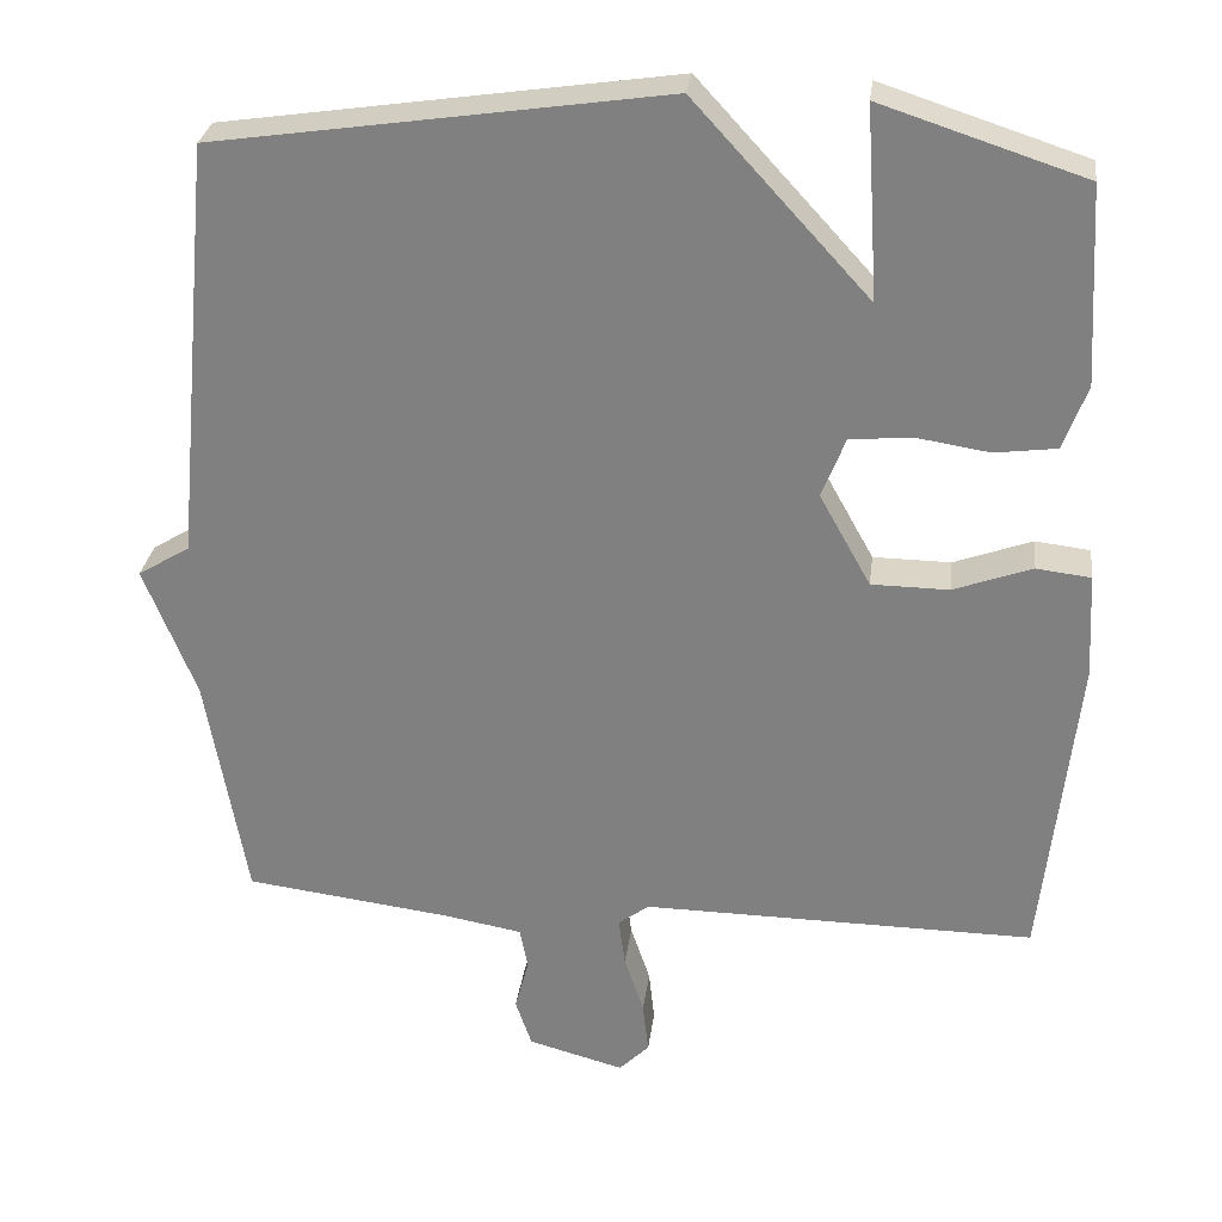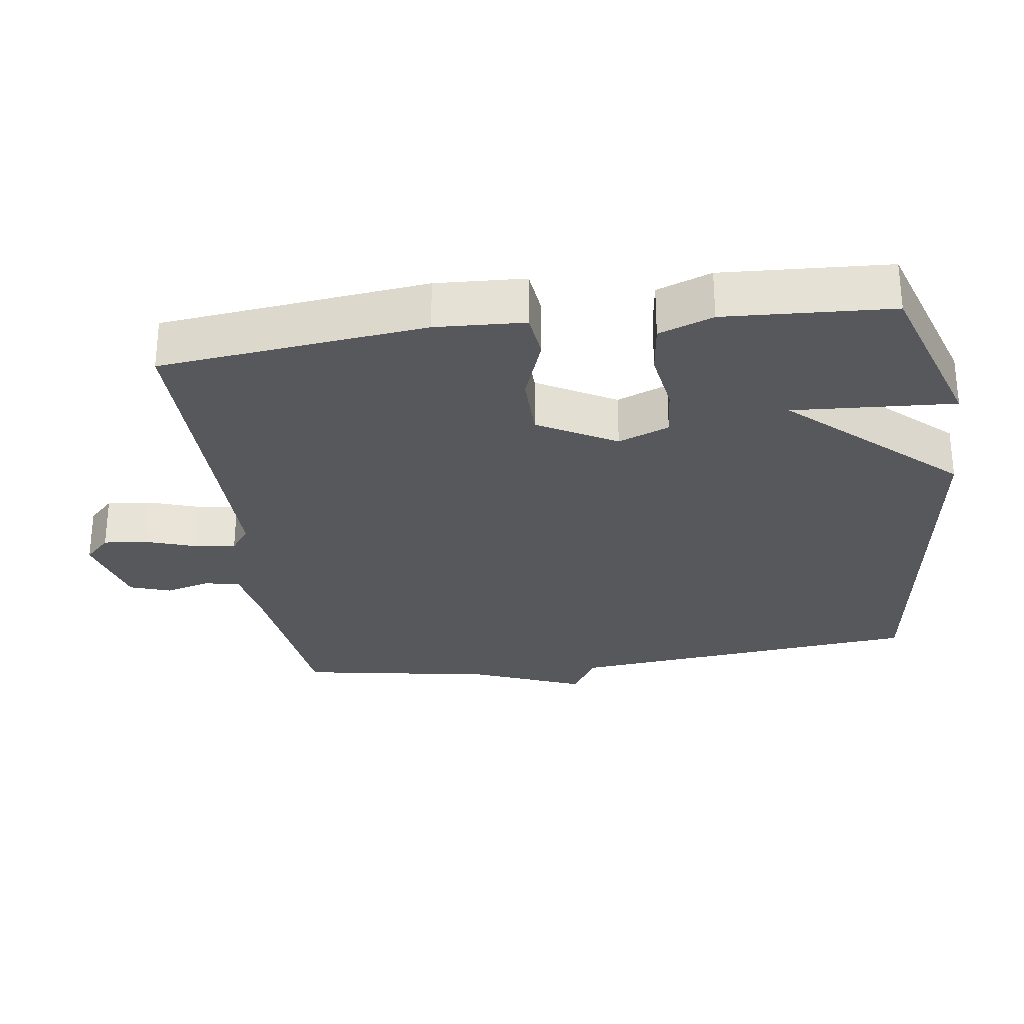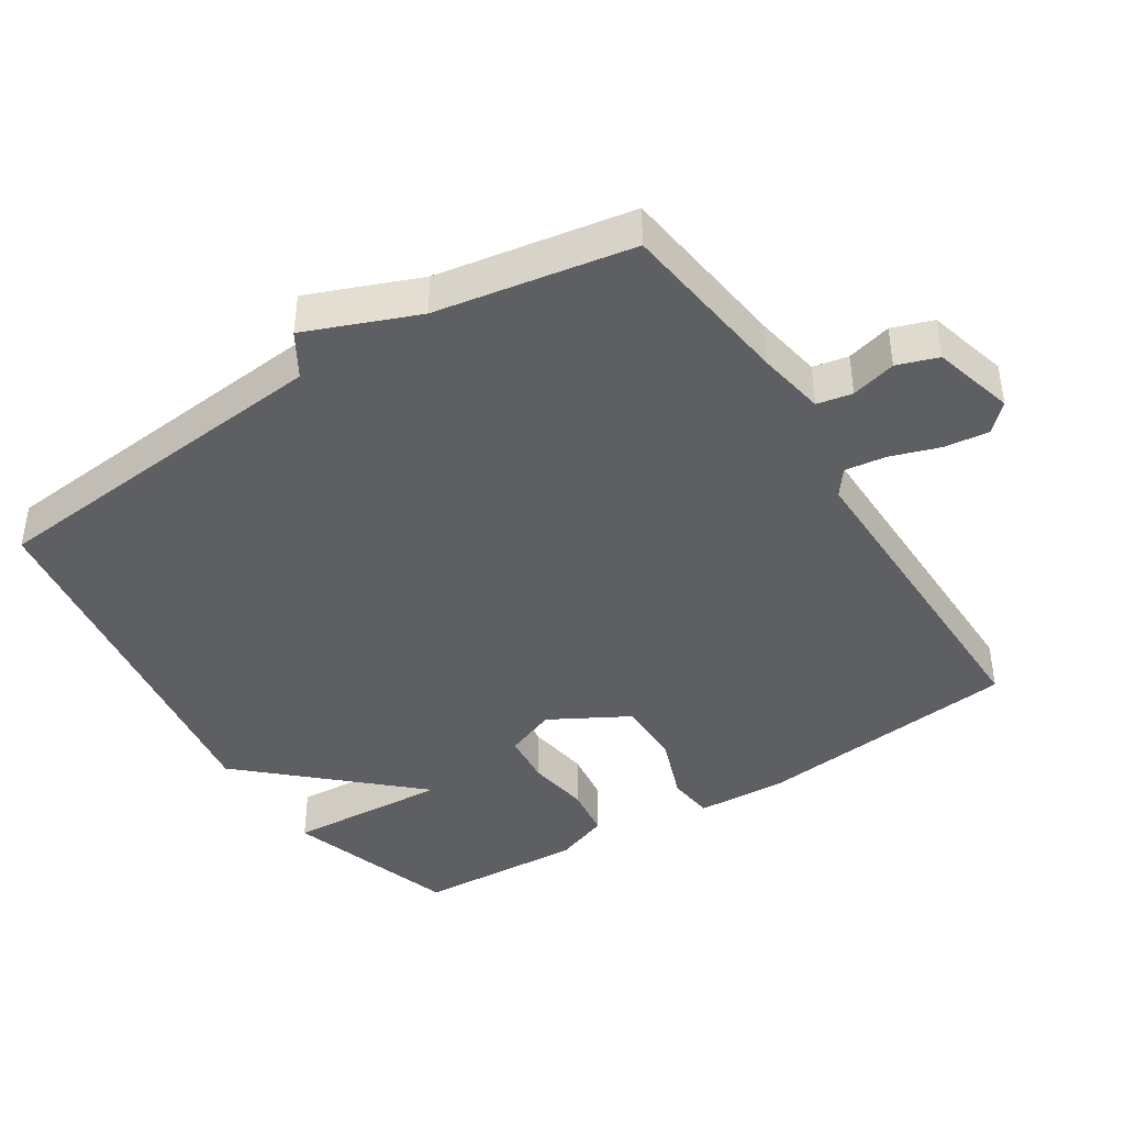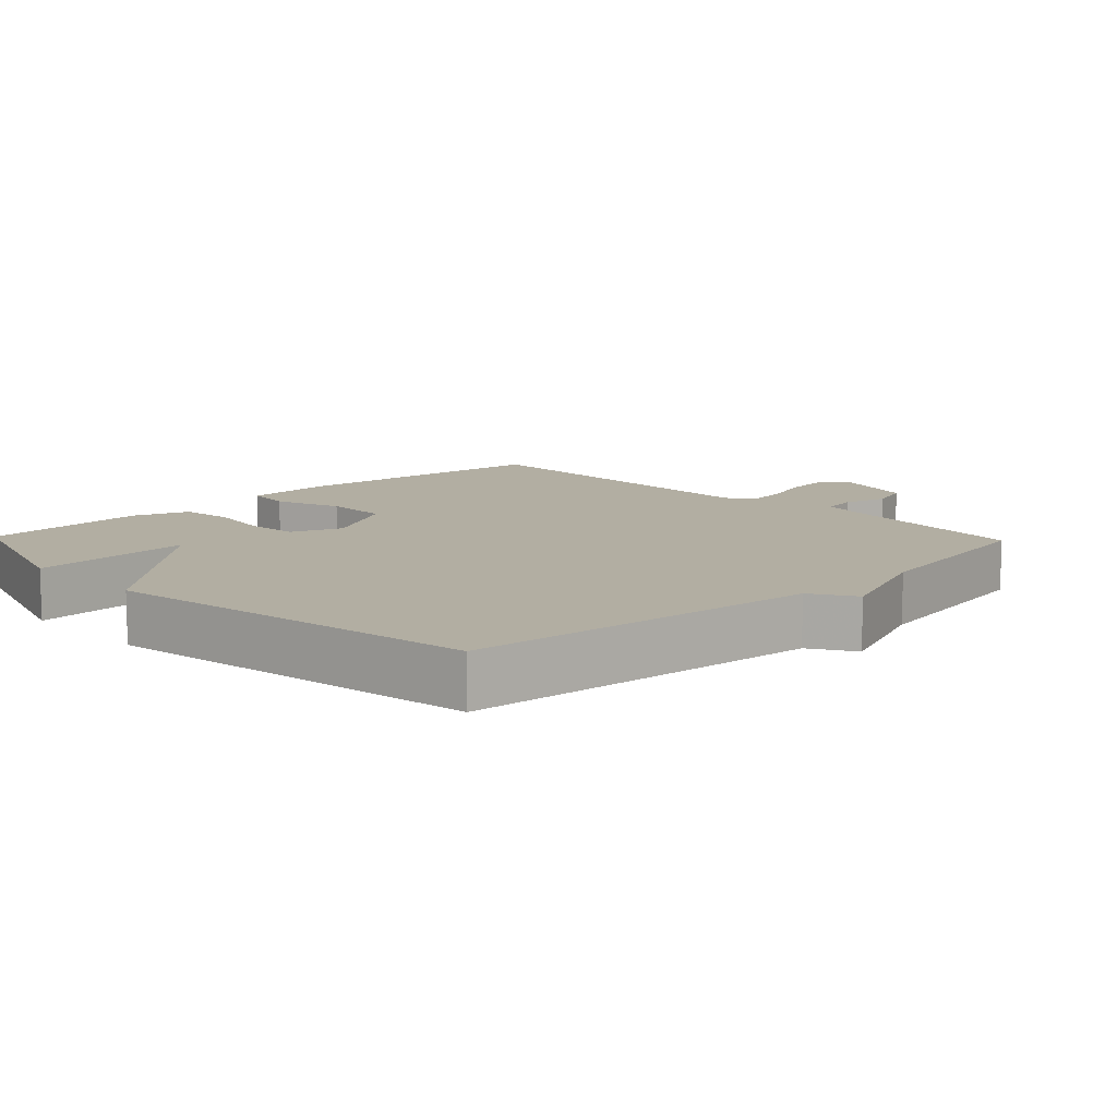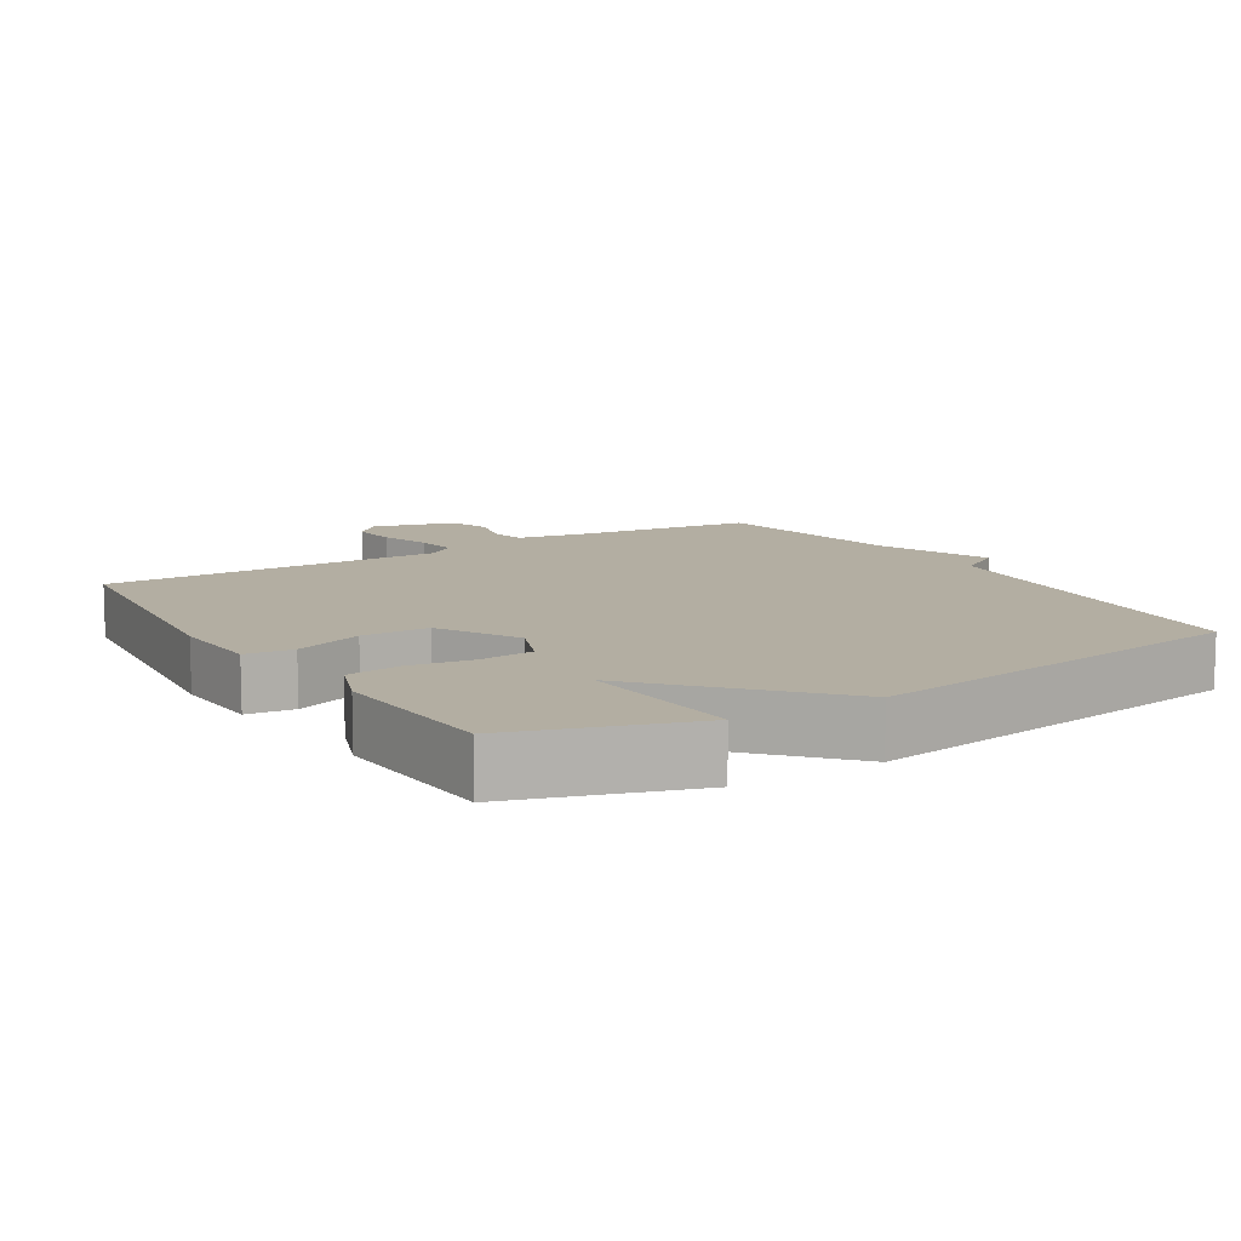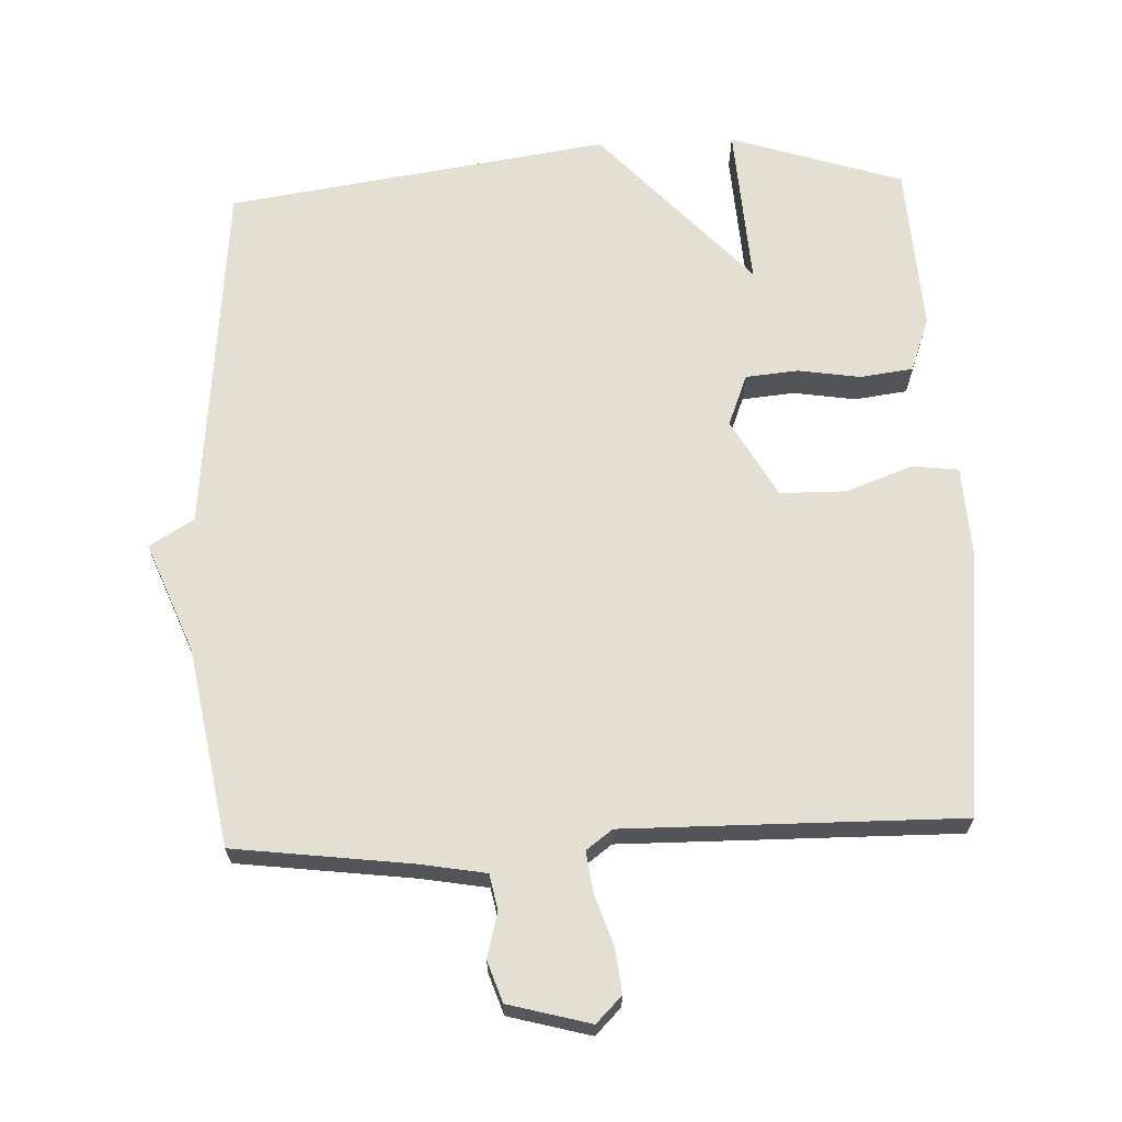
<metadata>
{"format":"obj","ext":"obj","renderer":"f3d","projection":"perspective","resolution":1024,"background":"white","views":[{"elev":28.8,"azim":-172.8,"up":"+Z"},{"elev":-28.8,"azim":-82.0,"up":"+Y"},{"elev":-42.0,"azim":122.6,"up":"+Y"},{"elev":10.7,"azim":46.2,"up":"+Y"},{"elev":10.8,"azim":-31.8,"up":"+Y"},{"elev":66.5,"azim":177.6,"up":"+Y"}]}
</metadata>
<code>
v 0.5 0.07 0.5
v 0.549 0.07 -0.017
v 0.613 0.07 -0.056
v 0.549 0.07 -0.217
v 0.5 0.07 -0.5
v 0.247 0.07 -0.532
v 0.15 0.07 -0.549
v 0.14 0.07 -0.6
v 0.157 0.07 -0.665
v 0.137 0.07 -0.724
v 0.019 0.07 -0.756
v -0.018 0.07 -0.719
v -0.011 0.07 -0.655
v 0.013 0.07 -0.583
v 0.021 0.07 -0.523
v -0.017 0.07 -0.495
v -0.5 0.07 -0.5
v -0.542 0.07 -0.114
v -0.535 0.07 0.015
v -0.468 0.07 0.023
v -0.372 0.07 -0.012
v -0.277 0.07 -0.011
v -0.214 0.07 0.102
v -0.243 0.07 0.176
v -0.319 0.07 0.183
v -0.409 0.07 0.169
v -0.485 0.07 0.179
v -0.514 0.07 0.258
v -0.5 0.07 0.5
v -0.251 0.07 0.581
v -0.266 0.07 0.346
v -0.051 0.07 0.581
v 0.5 0 0.5
v 0.549 0 -0.017
v 0.613 0 -0.056
v 0.549 0 -0.217
v 0.5 0 -0.5
v 0.247 0 -0.532
v 0.15 0 -0.549
v 0.14 0 -0.6
v 0.157 0 -0.665
v 0.137 0 -0.724
v 0.019 0 -0.756
v -0.018 0 -0.719
v -0.011 0 -0.655
v 0.013 0 -0.583
v 0.021 0 -0.523
v -0.017 0 -0.495
v -0.5 0 -0.5
v -0.542 0 -0.114
v -0.535 0 0.015
v -0.468 0 0.023
v -0.372 0 -0.012
v -0.277 0 -0.011
v -0.214 0 0.102
v -0.243 0 0.176
v -0.319 0 0.183
v -0.409 0 0.169
v -0.485 0 0.179
v -0.514 0 0.258
v -0.5 0 0.5
v -0.251 0 0.581
v -0.266 0 0.346
v -0.051 0 0.581
f 31 32 1 2
f 29 30 31
f 28 29 31
f 27 28 31
f 26 27 31
f 25 26 31
f 24 25 31
f 2 3 4
f 31 2 4
f 24 31 4
f 23 24 4
f 4 5 6
f 23 4 6
f 22 23 6
f 21 22 6 7
f 19 20 21
f 18 19 21
f 17 18 21
f 16 17 21
f 21 7 8
f 16 21 8
f 15 16 8
f 9 10 11
f 8 9 11
f 15 8 11
f 14 15 11
f 11 12 13 14
f 34 33 64 63
f 63 62 61
f 63 61 60
f 63 60 59
f 63 59 58
f 63 58 57
f 63 57 56
f 36 35 34
f 36 34 63
f 36 63 56
f 36 56 55
f 38 37 36
f 38 36 55
f 38 55 54
f 39 38 54 53
f 53 52 51
f 53 51 50
f 53 50 49
f 53 49 48
f 40 39 53
f 40 53 48
f 40 48 47
f 43 42 41
f 43 41 40
f 43 40 47
f 43 47 46
f 46 45 44 43
f 1 33 34 2
f 2 34 35 3
f 3 35 36 4
f 4 36 37 5
f 5 37 38 6
f 6 38 39 7
f 7 39 40 8
f 8 40 41 9
f 9 41 42 10
f 10 42 43 11
f 11 43 44 12
f 12 44 45 13
f 13 45 46 14
f 14 46 47 15
f 15 47 48 16
f 16 48 49 17
f 17 49 50 18
f 18 50 51 19
f 19 51 52 20
f 20 52 53 21
f 21 53 54 22
f 22 54 55 23
f 23 55 56 24
f 24 56 57 25
f 25 57 58 26
f 26 58 59 27
f 27 59 60 28
f 28 60 61 29
f 29 61 62 30
f 30 62 63 31
f 31 63 64 32
f 32 64 33 1

</code>
